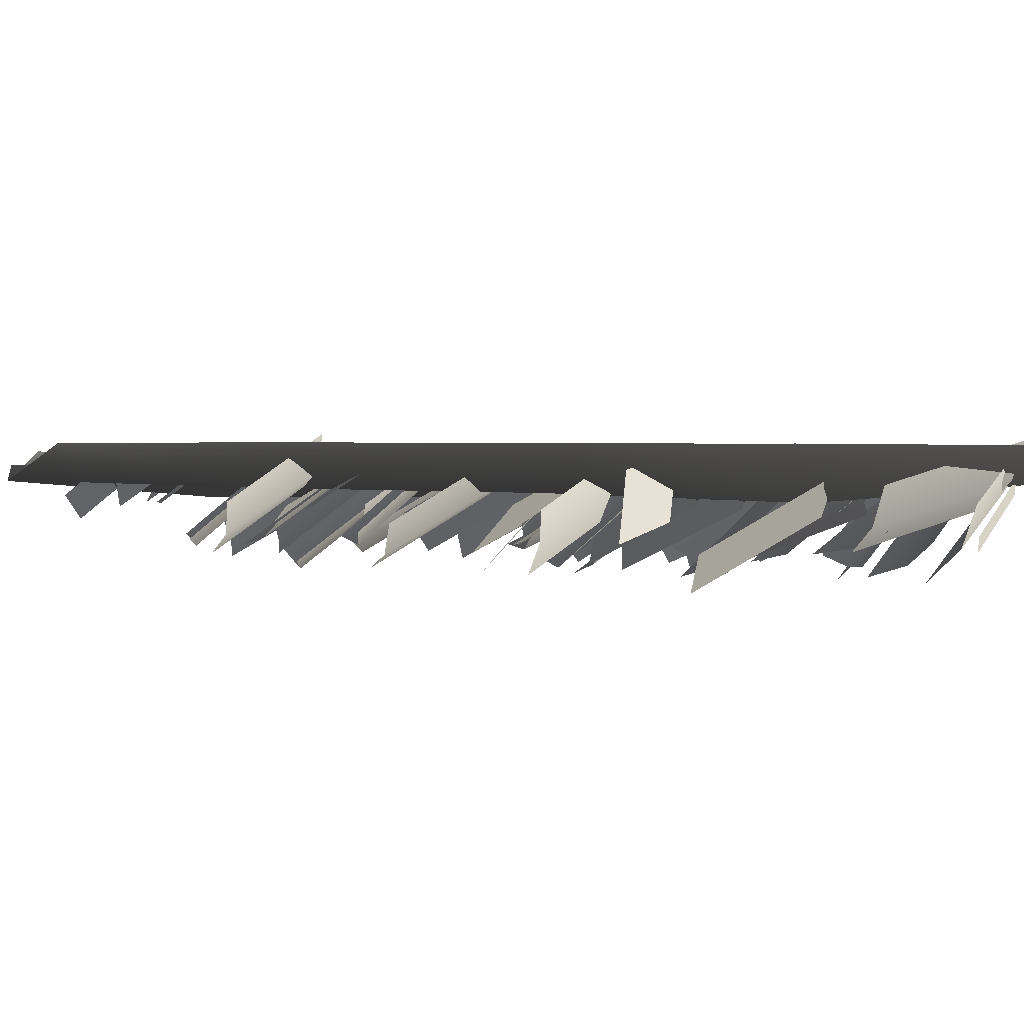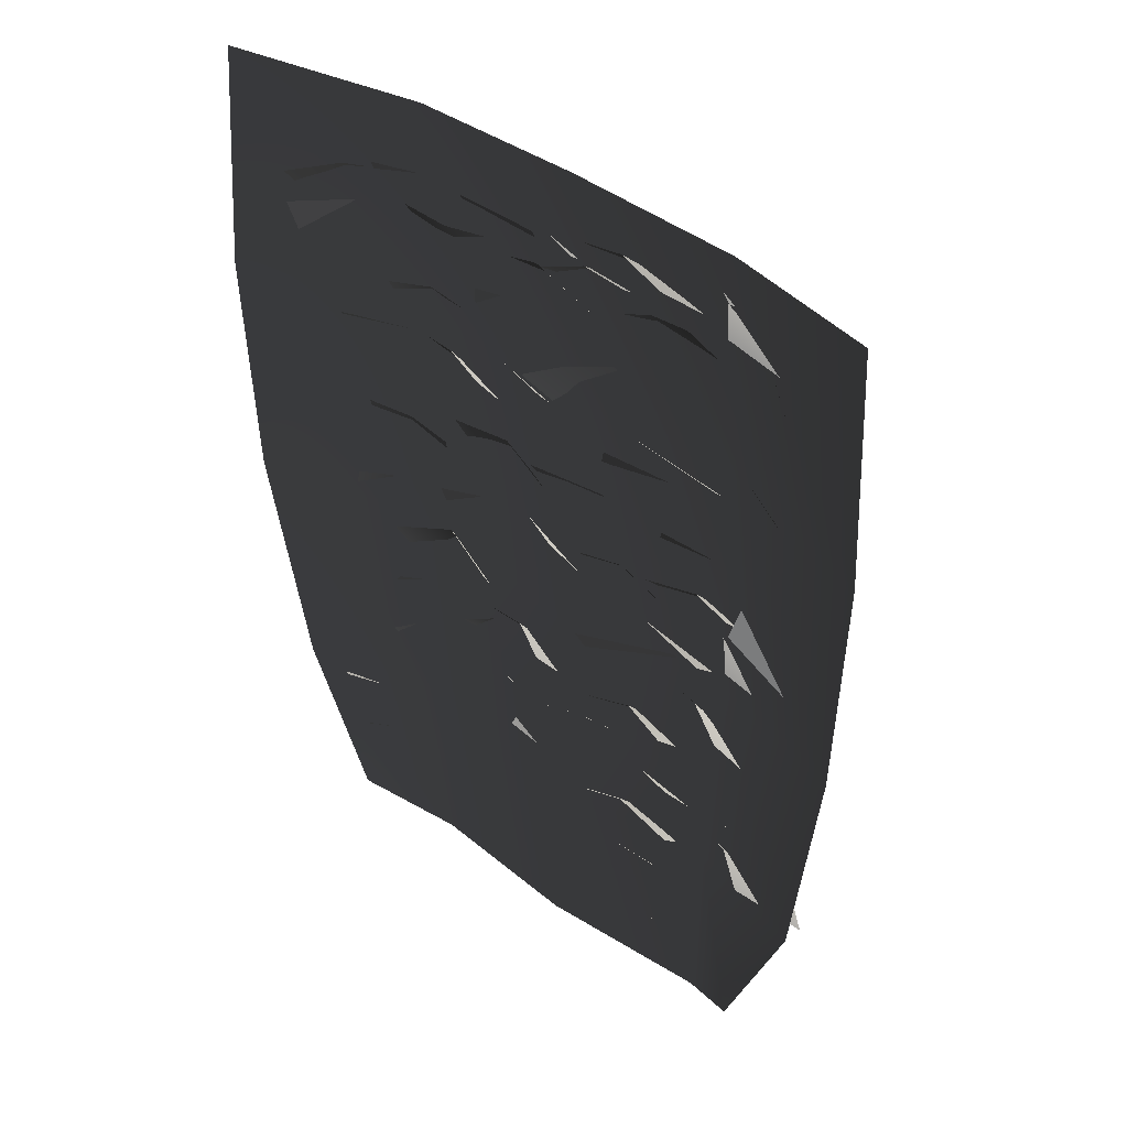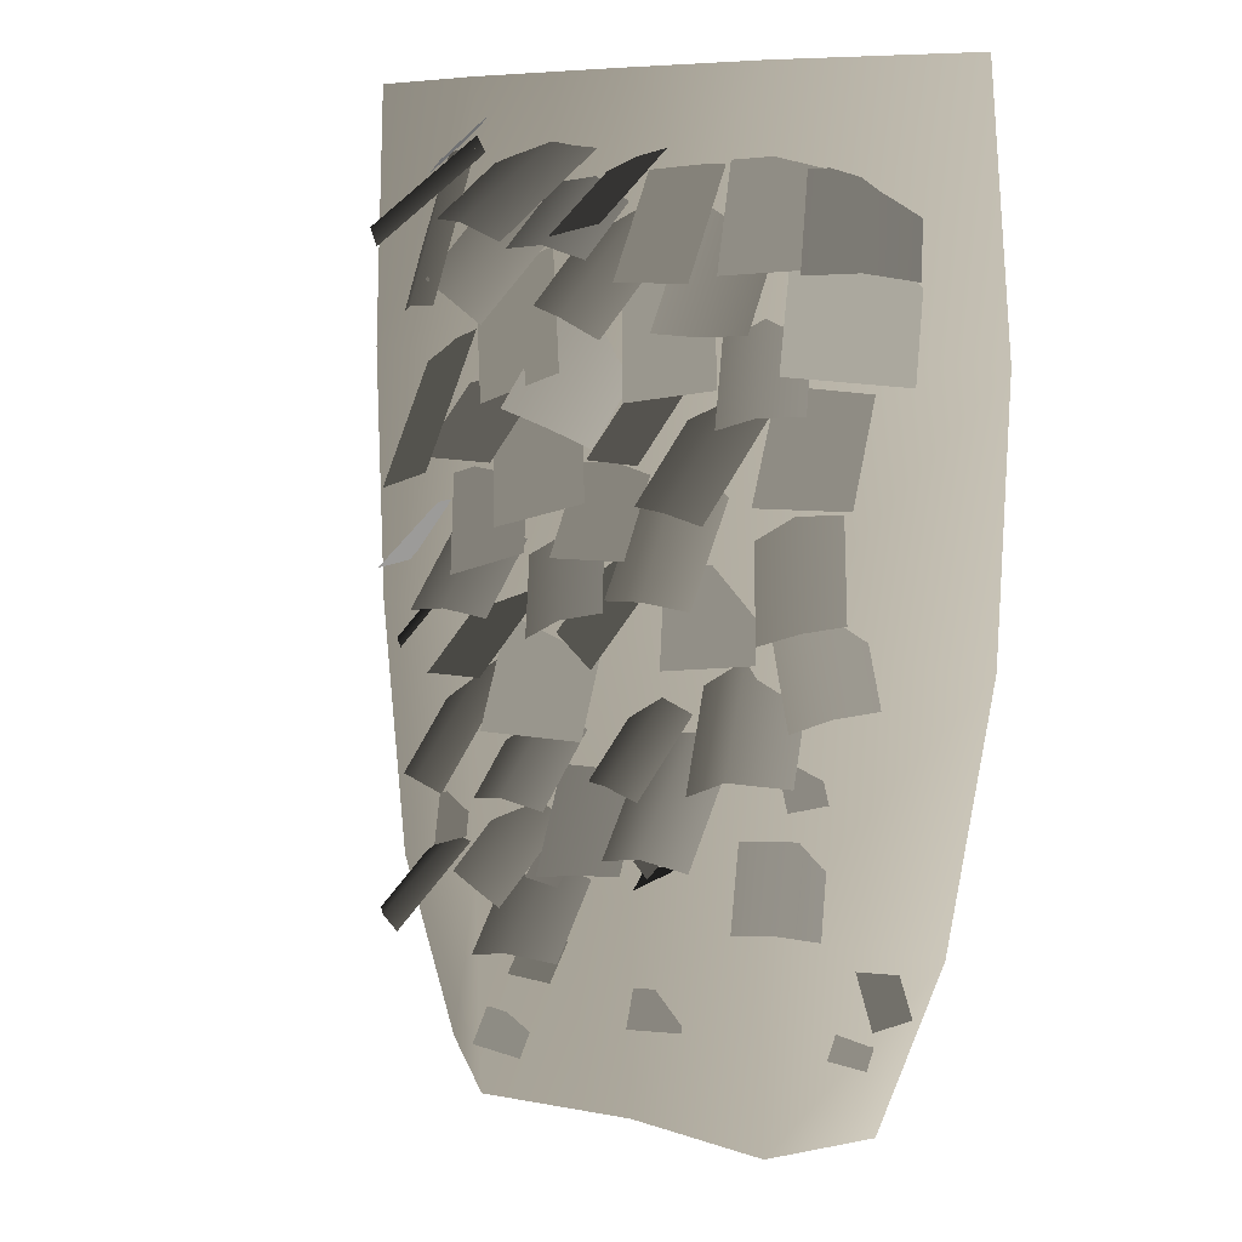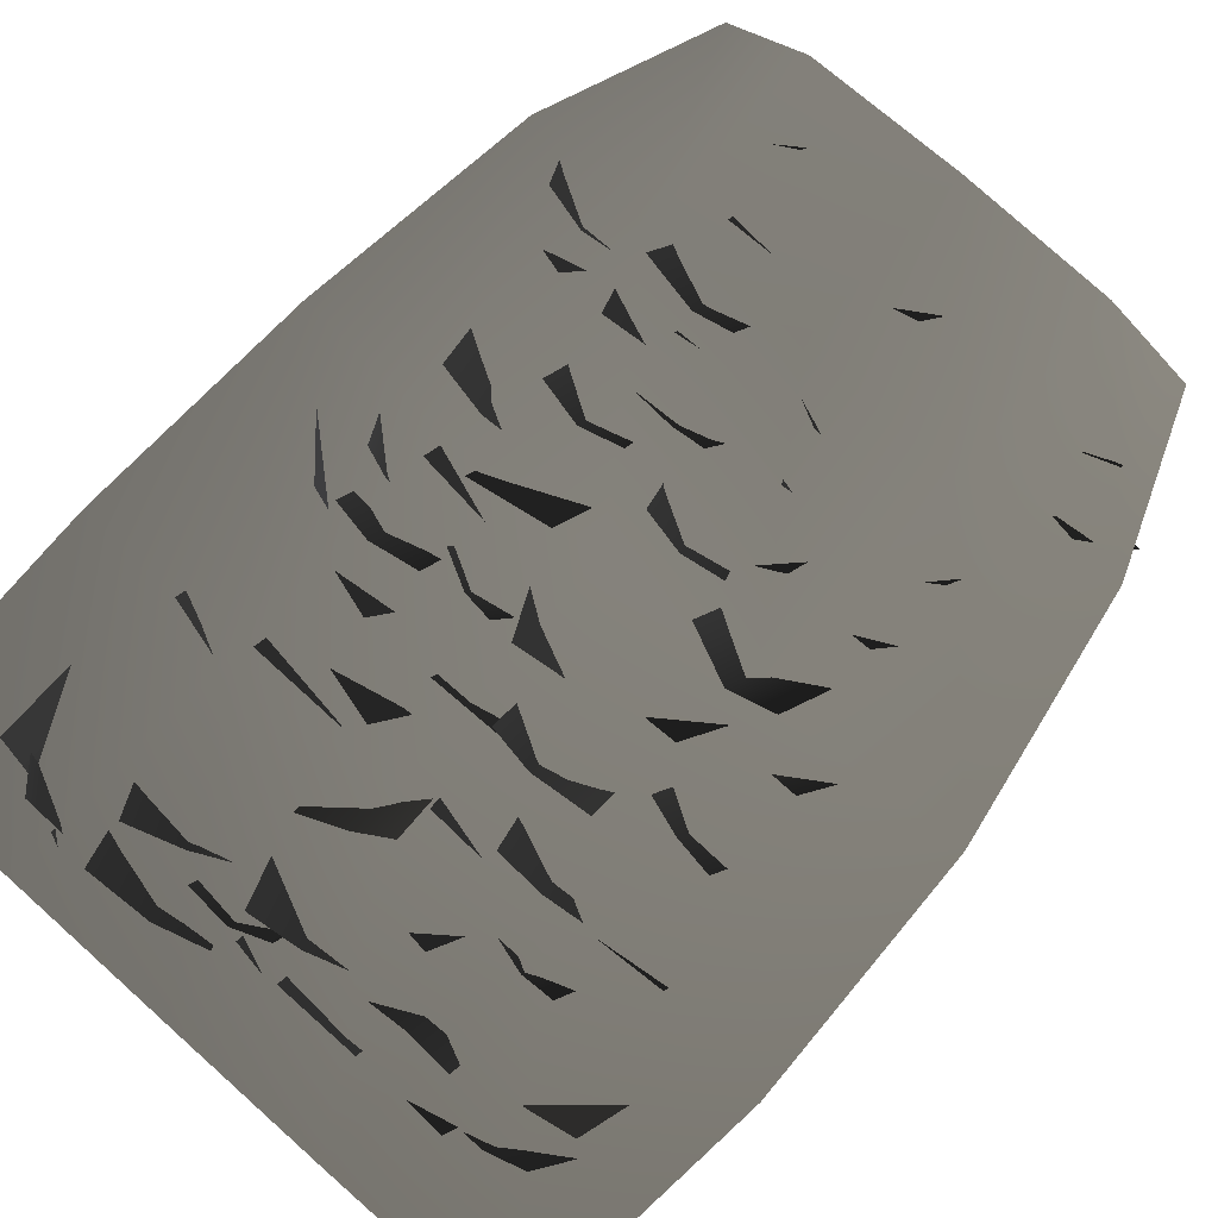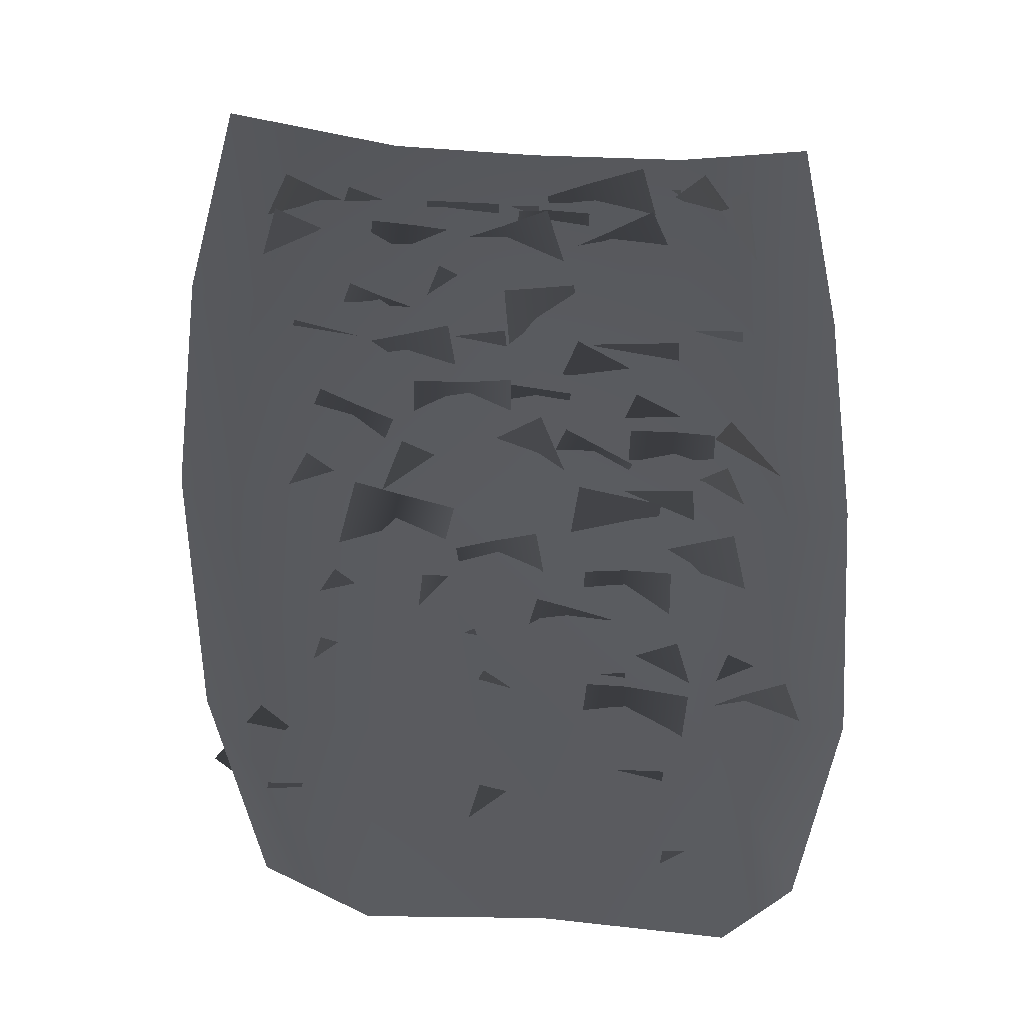
<metadata>
{"format":"obj","ext":"obj","renderer":"f3d","projection":"perspective","resolution":1024,"background":"white","views":[{"elev":0.6,"azim":-103.5,"up":"+Y"},{"elev":44.2,"azim":-141.2,"up":"+Z"},{"elev":8.1,"azim":39.2,"up":"+Z"},{"elev":71.0,"azim":41.6,"up":"+Y"},{"elev":-31.4,"azim":174.4,"up":"+Z"}]}
</metadata>
<code>
v -1.879 0.2168 -6.656
v -2.339 0.2168 -5.402
v -1.422 -0.04754 -5.402
v -1.422 -3.595e-07 -6.927
v -0.1757 0.1032 -5.402
v -0.1757 0.1032 -6.871
v 0.9966 -0.1166 -5.402
v 0.9966 2.52e-07 -6.861
v 2.182 0.2168 -5.402
v 1.694 0.2168 -6.623
v -1.422 -0.08072 -3.606
v -2.517 0.2168 -3.606
v -0.1757 0.1032 -3.606
v 0.9966 -0.1166 -3.606
v 2.5 0.2168 -3.606
v -1.422 -0.1471 -1.809
v -2.557 0.2168 -1.809
v -0.1757 -0.1407 -1.809
v 0.9966 -0.2038 -1.809
v 2.557 0.2168 -1.809
v -1.422 -3.595e-07 -0.01312
v -2.462 0.2168 -0.01312
v -0.1757 -0.06116 -0.01312
v 0.9966 -0.05633 -0.01312
v 2.379 0.2168 -0.01312
v -0.9014 0.06511 -2.846
v -0.8936 -0.5026 -3.504
v -1.222 -0.5616 -3.457
v -1.276 0.005508 -2.799
v -1.561 -0.5119 -3.504
v -1.569 0.05585 -2.846
v 0.6098 -0.2075 -1.87
v 0.4829 -0.6493 -2.433
v -0.05325 -0.4954 -2.433
v 0.07362 -0.05351 -1.87
v 0.3259 -0.1645 -0.5173
v 0.2463 -0.719 -0.9799
v -0.2874 -0.5771 -1.058
v -0.2078 -0.02256 -0.5956
v 1.233 -0.1785 -1.984
v 1.005 -0.6844 -2.765
v 0.6503 -0.6066 -2.712
v 0.8757 -0.0997 -1.931
v 0.5359 0.04207 -1.923
v 0.3075 -0.4639 -2.704
v 0.09338 0.1084 -1.593
v -0.05034 -0.4362 -2.373
v -0.3105 -0.5475 -2.248
v -0.1575 0.0001869 -1.471
v -0.4981 -0.0878 -1.347
v -0.6419 -0.6324 -2.128
v 1.955 0.2448 -1.009
v 2.158 -0.1716 -1.927
v 1.516 -0.6273 -1.863
v 1.313 -0.2108 -0.9445
v -1.246 -0.182 -0.4862
v -1.364 -0.472 -1.501
v -1.736 -0.3005 -1.507
v -1.64 0.003433 -0.4935
v -2.041 -0.03008 -1.549
v -1.923 0.2599 -0.5339
v 0.6112 -0.05535 -1.252
v 0.8865 -0.3929 -1.974
v 0.3573 -0.6419 -2.059
v 0.08191 -0.3043 -1.337
v -0.6029 -0.6681 -1.089
v -1.023 -0.574 -0.9649
v -0.6273 0.02335 -0.3561
v -0.2802 -0.04693 -0.4658
v -1.057 0.2068 -0.3166
v -1.379 -0.4144 -0.9394
v -0.9282 -0.4969 -1.614
v -1.244 -0.4511 -1.452
v -0.7907 -0.0717 -0.789
v -0.5211 -0.1056 -0.9302
v -1.152 0.05659 -0.6471
v -1.559 -0.3348 -1.33
v -1.195 -0.2416 -1.649
v -1.19 -0.7411 -2.555
v -1.846 -0.4652 -2.711
v -1.852 0.03435 -1.806
v 1.216 -0.5264 -1.635
v 0.8641 -0.528 -1.654
v 0.8343 -0.04624 -0.8573
v 1.17 -0.04617 -0.8379
v 0.4864 -0.1117 -0.8379
v 0.5325 -0.5919 -1.635
v 0.4667 -0.1159 -0.9377
v 0.1232 -0.578 -1.686
v -0.2526 -0.5154 -1.552
v 0.09044 -0.05318 -0.8038
v -0.2602 0.1048 -0.7404
v -0.6037 -0.3573 -1.489
v 1.515 0.04762 -2.601
v 1.808 -0.3283 -3.329
v 1.545 -0.4226 -3.386
v 1.224 -0.05329 -2.666
v 1.236 -0.4582 -3.492
v 0.9434 -0.08224 -2.764
v 1.883 0.3098 -0.7014
v 2.212 -0.2171 -1.321
v 1.957 -0.4383 -1.268
v 1.595 0.06538 -0.6466
v 1.65 -0.6129 -1.283
v 1.32 -0.08602 -0.6637
v 0.3038 0.04079 -4.64
v 0.519 -0.08627 -4.703
v 0.2801 -0.2956 -5.095
v 0.0649 -0.1685 -5.031
v -1.562 0.07598 -4.779
v -1.418 -0.1387 -5.084
v -1.67 -0.1872 -5.169
v -1.814 0.02748 -4.863
v -0.6733 -0.1403 -5.978
v -1.049 -0.1403 -5.978
v -1.049 0.04969 -5.726
v -0.6733 0.04969 -5.726
v 0.2622 0.1492 -5.929
v 0.3395 -0.01918 -6.157
v 0.007364 -0.1717 -6.157
v -0.06995 -0.003387 -5.929
v 1.332 -0.2484 -4.53
v 1.144 -0.1066 -4.253
v 1.337 0.05628 -4.205
v 1.525 -0.08549 -4.483
v 1.218 0.1914 -3.526
v 1.425 -0.3173 -4.362
v 1.059 -0.5152 -4.332
v 0.8588 -0.005607 -3.495
v 0.469 0.0964 -3.654
v 0.6757 -0.4124 -4.49
v -1.252 -0.56 -4.699
v -1.58 -0.4611 -4.659
v -1.312 0.002247 -3.819
v -1.007 -0.0858 -3.859
v -1.632 0.2122 -3.844
v -1.878 -0.262 -4.684
v 0.7901 -0.01816 -2.434
v 0.7393 -0.4539 -3.327
v 0.3778 -0.4857 -3.291
v 0.3507 -0.04087 -2.398
v -0.01451 -0.3662 -3.327
v 0.03622 0.0696 -2.434
v 0.7522 -0.4815 -4.954
v 0.4524 -0.6107 -4.878
v 0.4455 -0.04561 -4.158
v 0.6923 0.07792 -4.233
v 0.05489 0.009628 -4.233
v 0.1148 -0.5498 -4.954
v -0.4337 -0.346 -5.761
v -0.8263 -0.4179 -5.74
v -0.7939 0.1224 -5.102
v -0.4984 0.1914 -5.131
v -1.232 0.1698 -5.188
v -1.167 -0.3676 -5.818
v 1.591 0.1321 -3.249
v 1.909 -0.1061 -3.856
v 1.679 -0.2856 -3.906
v 1.369 -0.04327 -3.297
v 1.09 -0.1143 -3.415
v 1.408 -0.3525 -4.022
v -0.6132 -0.1502 -1.116
v -0.2931 -0.4697 -1.9
v -0.8896 -0.5465 -2.112
v -1.21 -0.2271 -1.328
v 0.3875 -0.1483 -3
v -0.01633 -0.4975 -3.755
v -0.589 -0.1611 -3.604
v -0.1852 0.1881 -2.849
v -0.5337 -0.3654 -4.757
v -0.8607 -0.417 -4.696
v -0.8198 0.0884 -4.115
v -0.5064 0.1407 -4.175
v -1.146 0.1752 -4.175
v -1.174 -0.3309 -4.757
v -0.5101 0.01625 -1.985
v -0.1488 -0.3985 -2.717
v -0.7322 -0.5999 -2.891
v -1.093 -0.1852 -2.158
v -1.242 -0.2708 -3.185
v -1.571 -0.5962 -3.744
v -1.802 -0.3928 -3.727
v -1.477 -0.06274 -3.168
v -1.631 0.145 -3.198
v -1.961 -0.1804 -3.757
v 1.605 0.09037 -5.514
v 1.801 0.2272 -5.428
v 2.107 -0.01952 -5.733
v 1.911 -0.1563 -5.819
v 0.3101 -0.08381 -5.079
v 0.03667 -0.1381 -5.234
v -0.03886 0.05177 -5.167
v 0.2345 0.1061 -5.012
v -0.9843 -0.09327 -6.57
v -1.288 -0.2358 -6.492
v -1.318 -0.0501 -6.272
v -1.015 0.09246 -6.35
v 1.723 0.1656 -5.984
v 1.74 0.04107 -6.144
v 1.504 -0.04442 -6.103
v 1.487 0.08013 -5.942
v -0.8319 -0.2076 -5.262
v -0.7983 0.05139 -4.954
v -0.5149 0.05077 -4.984
v -0.5485 -0.2082 -5.292
v -0.7872 -0.04643 -3.34
v -0.8701 -0.5977 -3.878
v -1.449 -0.4717 -3.918
v -1.366 0.07952 -3.38
v -1.79 -0.4385 -5.746
v -2.039 -0.3203 -5.692
v -1.659 0.04389 -5.088
v -1.467 -0.03569 -5.138
v -1.925 0.276 -5.101
v -2.248 -0.1268 -5.709
v -0.4646 0.2417 -3.5
v -0.3363 -0.2126 -4.294
v -0.9981 -0.4536 -4.263
v -1.126 0.0006444 -3.469
v -0.9708 -0.01407 -2.444
v -0.656 -0.3949 -3.067
v -1.167 -0.5428 -3.235
v -1.482 -0.162 -2.612
v -0.6535 -0.132 -1.9
v -0.7194 -0.6478 -2.475
v -1.401 -0.5607 -2.475
v -1.335 -0.04497 -1.9
v -0.02758 -0.5285 -1.201
v -0.3128 -0.6083 -1.108
v -0.3028 -0.02956 -0.626
v -0.0324 0.04867 -0.7165
v -0.6294 -0.01539 -0.6461
v -0.6246 -0.5925 -1.13
v 1.375 0.03232 -0.5613
v 1.594 -0.3916 -1.249
v 1.048 -0.6098 -1.289
v 0.8285 -0.1858 -0.6012
v 1.752 0.03422 -1.948
v 1.898 -0.4166 -2.641
v 1.309 -0.6066 -2.641
v 1.163 -0.1558 -1.948
v 0.8734 0.06311 -3.053
v 1.107 -0.2785 -3.641
v 0.578 -0.55 -3.693
v 0.3441 -0.2084 -3.106
v 0.7197 -0.06667 -0.5737
v 0.7103 -0.4491 -1.337
v 0.1128 -0.4345 -1.337
v 0.1222 -0.05203 -0.5737
v -1.078 -0.2714 -0.5192
v -1.67 -0.6726 -1.117
v -1.957 -0.4379 -0.9905
v -1.356 -0.04557 -0.3949
v -1.572 0.2511 -0.3802
v -2.164 -0.15 -0.9783
v 1.326 -0.01771 -1.515
v 1.536 -0.3787 -2.108
v 1.274 -0.5156 -2.118
v 1.073 -0.1519 -1.523
v 0.7758 -0.1814 -1.611
v 0.9861 -0.5423 -2.204
v -0.8824 -0.4085 -5.443
v -1.159 -0.361 -5.353
v -0.8675 0.01224 -4.795
v -0.6309 -0.02425 -4.875
v -1.179 0.1251 -4.733
v -1.431 -0.2591 -5.302
v -0.3905 0.09775 -2.888
v -0.08905 -0.2942 -3.419
v -0.3516 -0.4175 -3.477
v -0.6443 -0.02329 -2.943
v -0.9199 -0.04023 -3.087
v -0.6184 -0.4322 -3.618
v 1.587 -0.2419 -5.297
v 1.382 -0.432 -5.251
v 1.23 -0.1073 -4.741
v 1.414 0.06894 -4.786
v 0.95 -0.229 -4.762
v 1.123 -0.5398 -5.273
v -1.407 0.01261 -0.354
v -1.197 -0.1023 -0.268
v -1.283 -0.4858 -0.5724
v -1.492 -0.3708 -0.6584
v 0.0975 0.01618 -2.434
v 0.1637 -0.3877 -3.065
v -0.3855 -0.4629 -3.074
v -0.4518 -0.05899 -2.443
v -1.53 -0.2671 -2.802
v -1.968 -0.3974 -3.265
v -2.11 0.06148 -3.26
v -1.671 0.1918 -2.797
v -0.1428 0.206 -4.461
v 0.0663 -0.3112 -5.109
v -0.1922 -0.4044 -5.118
v -0.3924 0.1153 -4.469
v -0.7125 0.04259 -4.515
v -0.5034 -0.4745 -5.163
v 0.4443 0.04635 -3.972
v 0.2566 -0.37 -4.589
v -0.04674 -0.3204 -4.53
v 0.1504 0.09248 -3.914
v -0.133 0.2586 -3.94
v -0.3206 -0.1578 -4.557
g Ivy_04_1854_36
f 1 3 2
f 1 4 3
f 4 5 3
f 4 6 5
f 6 7 5
f 6 8 7
f 8 9 7
f 8 10 9
f 2 3 11
f 2 11 12
f 3 13 11
f 3 5 13
f 5 14 13
f 5 7 14
f 7 15 14
f 7 9 15
f 12 11 16
f 12 16 17
f 11 18 16
f 11 13 18
f 13 19 18
f 13 14 19
f 14 20 19
f 14 15 20
f 17 16 21
f 17 21 22
f 16 23 21
f 16 18 23
f 18 24 23
f 18 19 24
f 19 25 24
f 19 20 25
f 26 28 27
f 26 29 28
f 29 30 28
f 29 31 30
f 32 34 33
f 32 35 34
f 36 38 37
f 36 39 38
f 40 42 41
f 40 43 42
f 44 42 43
f 44 45 42
f 46 48 47
f 46 49 48
f 50 48 49
f 50 51 48
f 52 54 53
f 52 55 54
f 56 58 57
f 56 59 58
f 59 60 58
f 59 61 60
f 62 64 63
f 62 65 64
f 66 68 67
f 66 69 68
f 70 67 68
f 70 71 67
f 72 74 73
f 72 75 74
f 76 73 74
f 76 77 73
f 78 80 79
f 78 81 80
f 82 84 83
f 82 85 84
f 86 83 84
f 86 87 83
f 88 90 89
f 88 91 90
f 92 90 91
f 92 93 90
f 94 96 95
f 94 97 96
f 97 98 96
f 97 99 98
f 100 102 101
f 100 103 102
f 103 104 102
f 103 105 104
f 106 108 107
f 106 109 108
f 110 112 111
f 110 113 112
f 114 116 115
f 114 117 116
f 118 120 119
f 118 121 120
f 122 124 123
f 122 125 124
f 126 128 127
f 126 129 128
f 130 128 129
f 130 131 128
f 132 134 133
f 132 135 134
f 136 133 134
f 136 137 133
f 138 140 139
f 138 141 140
f 141 142 140
f 141 143 142
f 144 146 145
f 144 147 146
f 148 145 146
f 148 149 145
f 150 152 151
f 150 153 152
f 154 151 152
f 154 155 151
f 156 158 157
f 156 159 158
f 160 158 159
f 160 161 158
f 162 164 163
f 162 165 164
f 166 168 167
f 166 169 168
f 170 172 171
f 170 173 172
f 174 171 172
f 174 175 171
f 176 178 177
f 176 179 178
f 180 182 181
f 180 183 182
f 184 182 183
f 184 185 182
f 186 188 187
f 186 189 188
f 190 192 191
f 190 193 192
f 194 196 195
f 194 197 196
f 198 200 199
f 198 201 200
f 202 204 203
f 202 205 204
f 206 208 207
f 206 209 208
f 210 212 211
f 210 213 212
f 214 211 212
f 214 215 211
f 216 218 217
f 216 219 218
f 220 222 221
f 220 223 222
f 224 226 225
f 224 227 226
f 228 230 229
f 228 231 230
f 232 229 230
f 232 233 229
f 234 236 235
f 234 237 236
f 238 240 239
f 238 241 240
f 242 244 243
f 242 245 244
f 246 248 247
f 246 249 248
f 250 252 251
f 250 253 252
f 254 252 253
f 254 255 252
f 256 258 257
f 256 259 258
f 260 258 259
f 260 261 258
f 262 264 263
f 262 265 264
f 266 263 264
f 266 267 263
f 268 270 269
f 268 271 270
f 272 270 271
f 272 273 270
f 274 276 275
f 274 277 276
f 278 275 276
f 278 279 275
f 280 282 281
f 280 283 282
f 284 286 285
f 284 287 286
f 288 290 289
f 288 291 290
f 292 294 293
f 292 295 294
f 296 294 295
f 296 297 294
f 298 300 299
f 298 301 300
f 302 300 301
f 302 303 300

</code>
